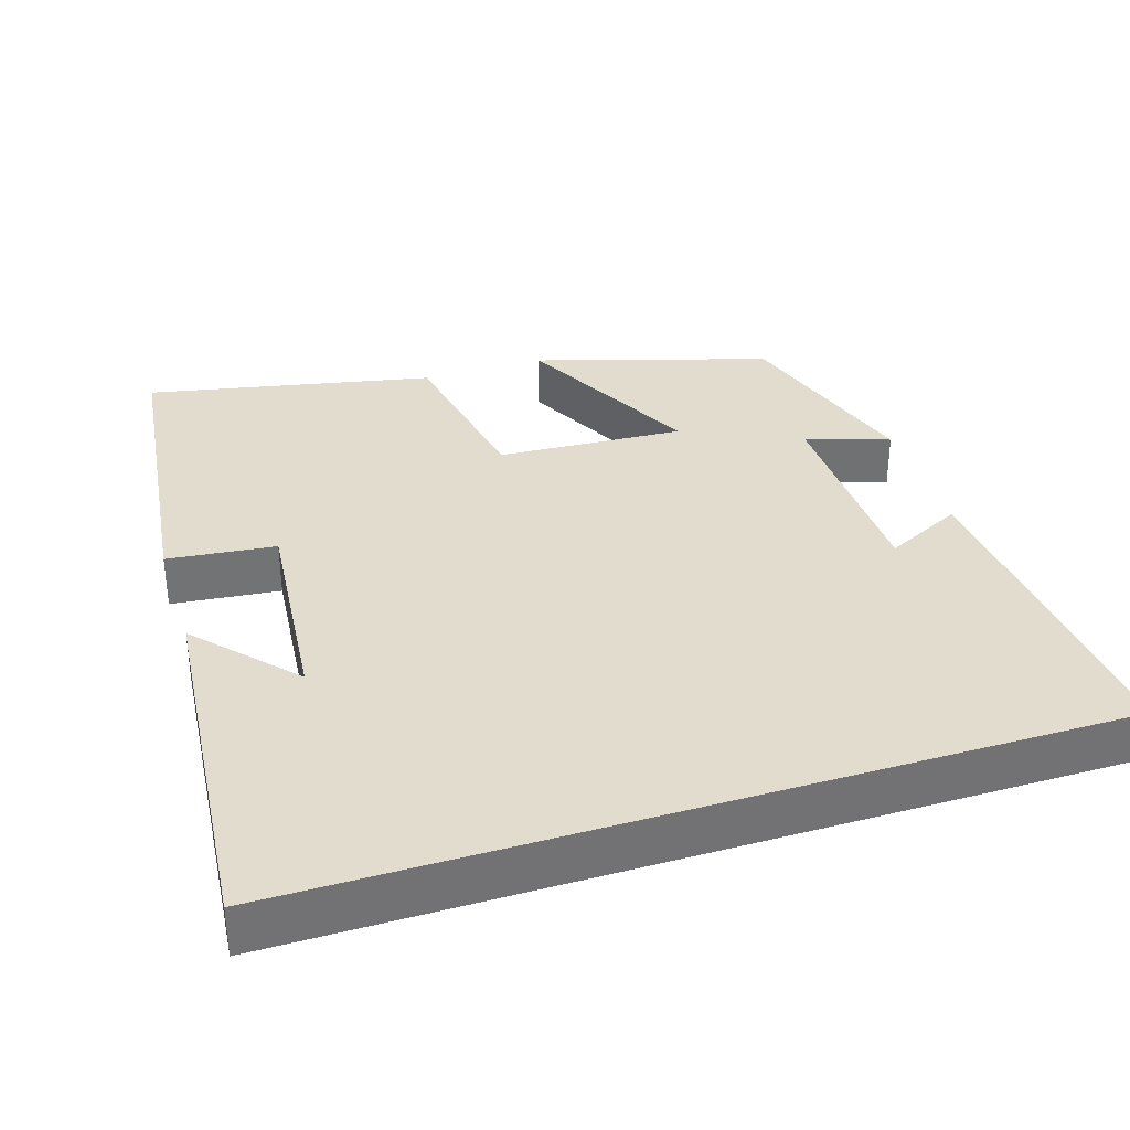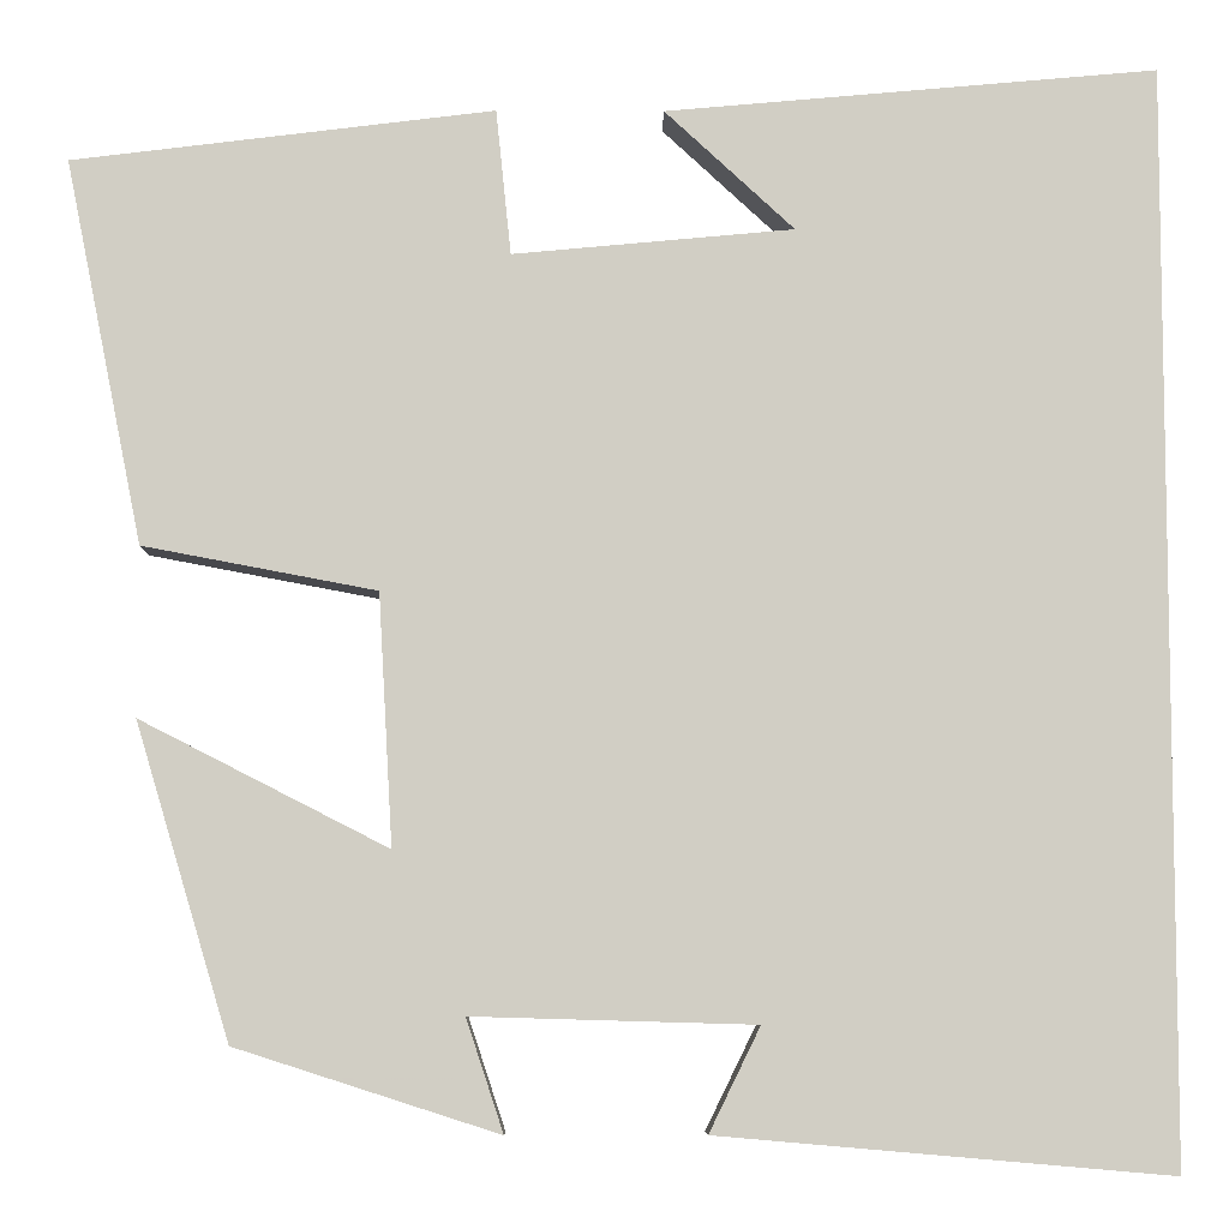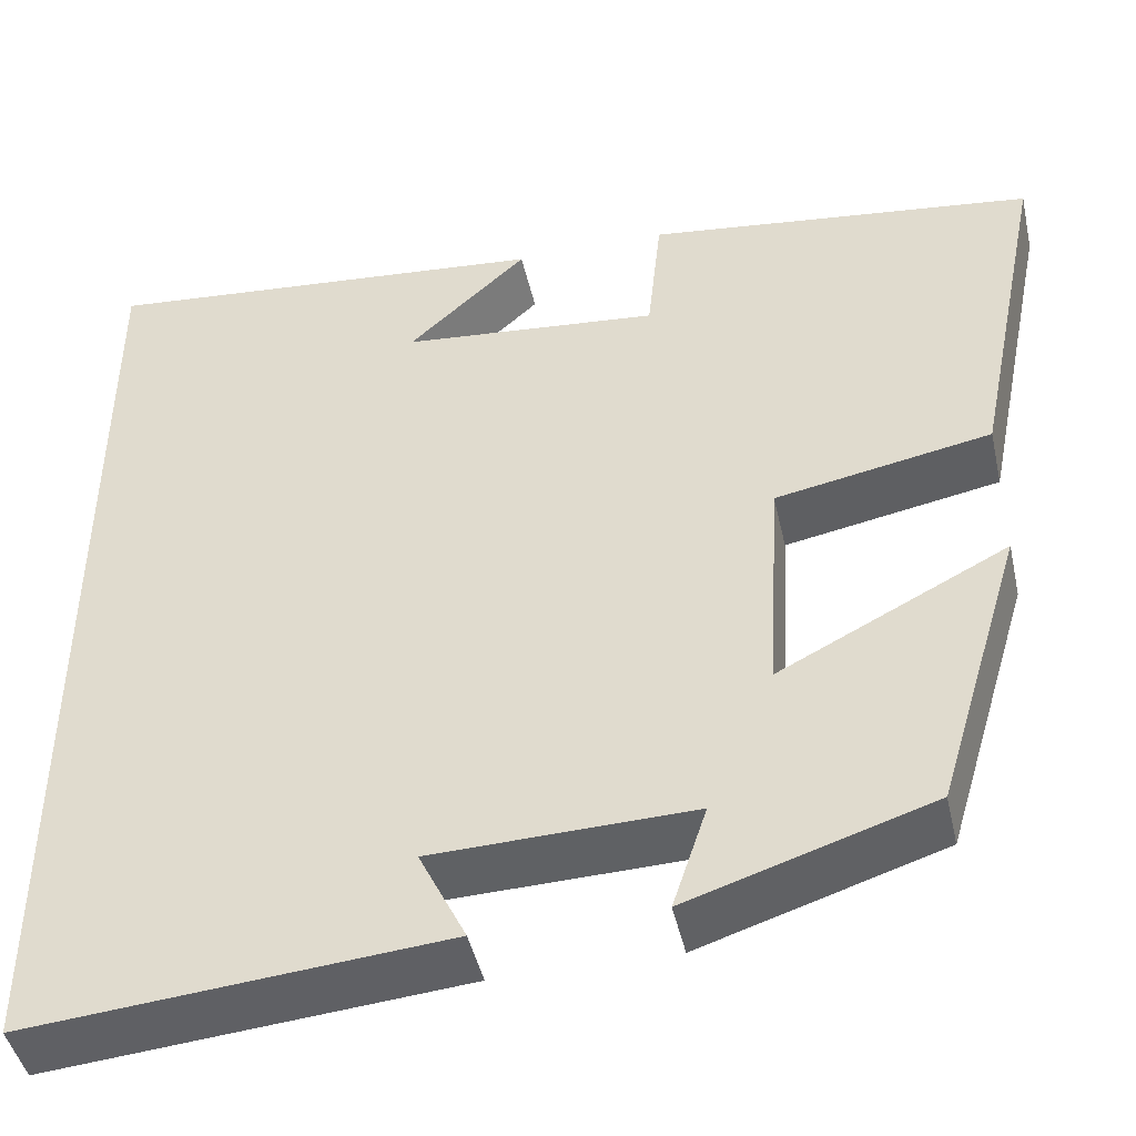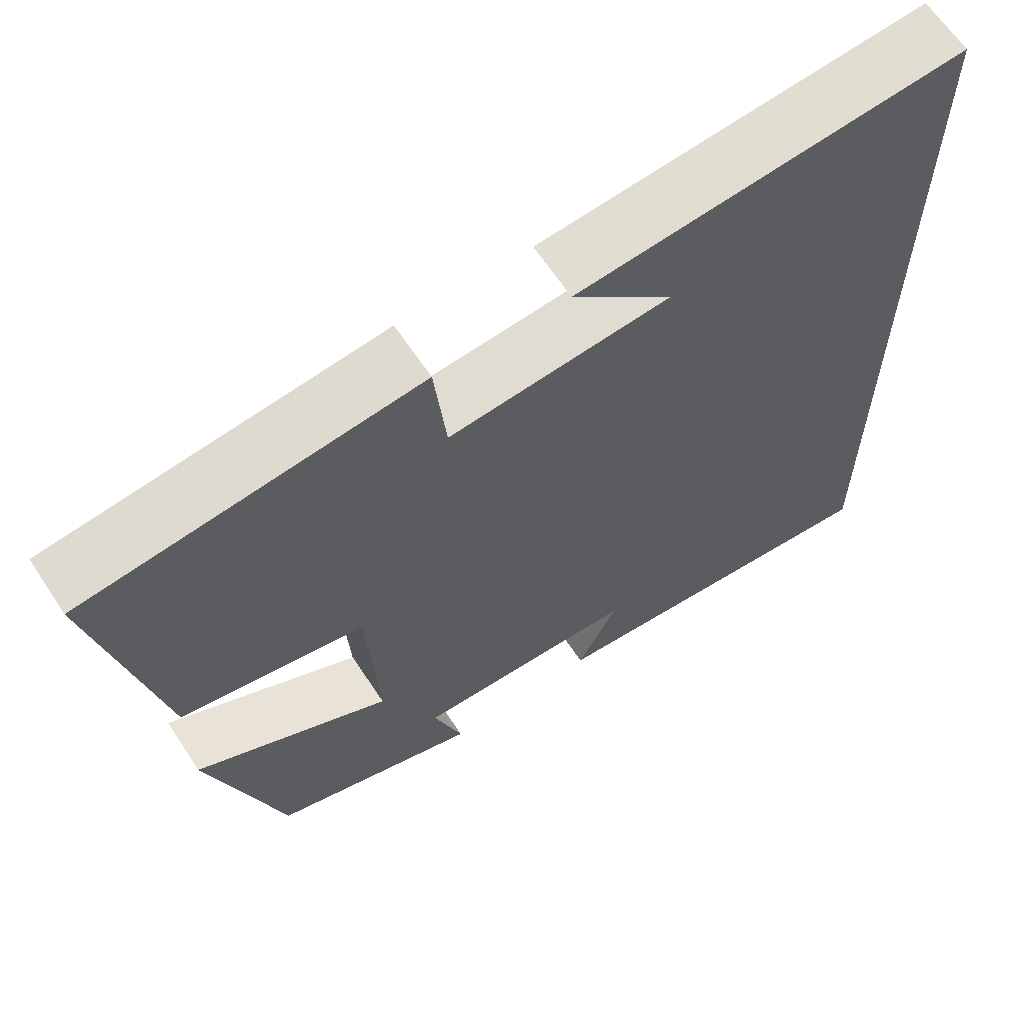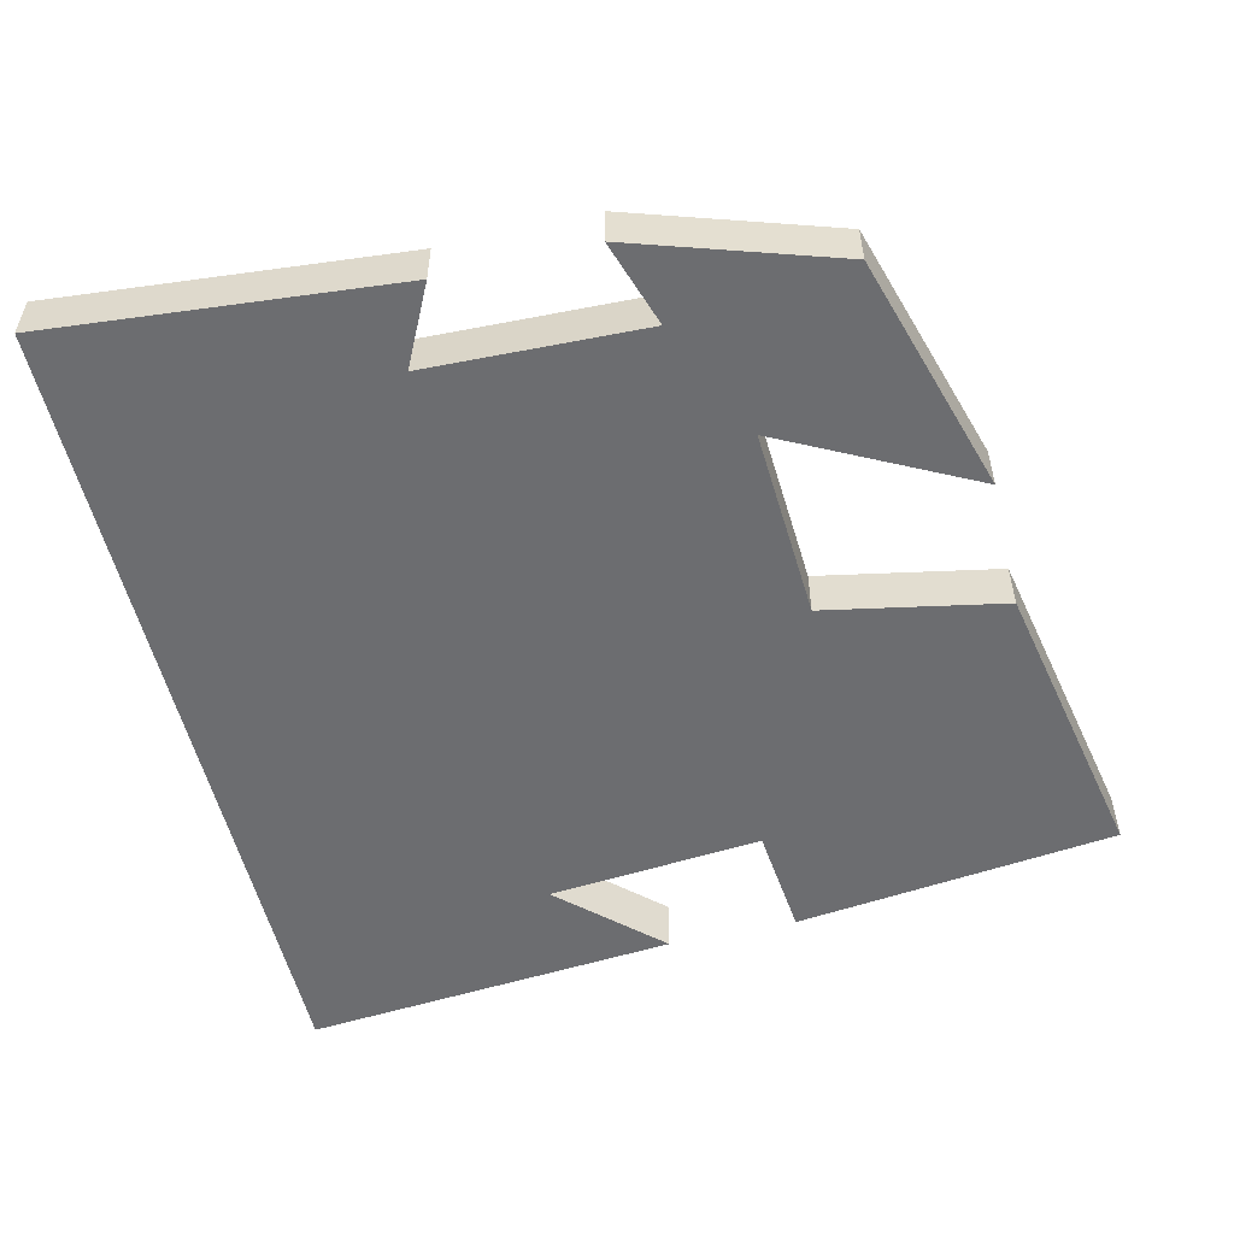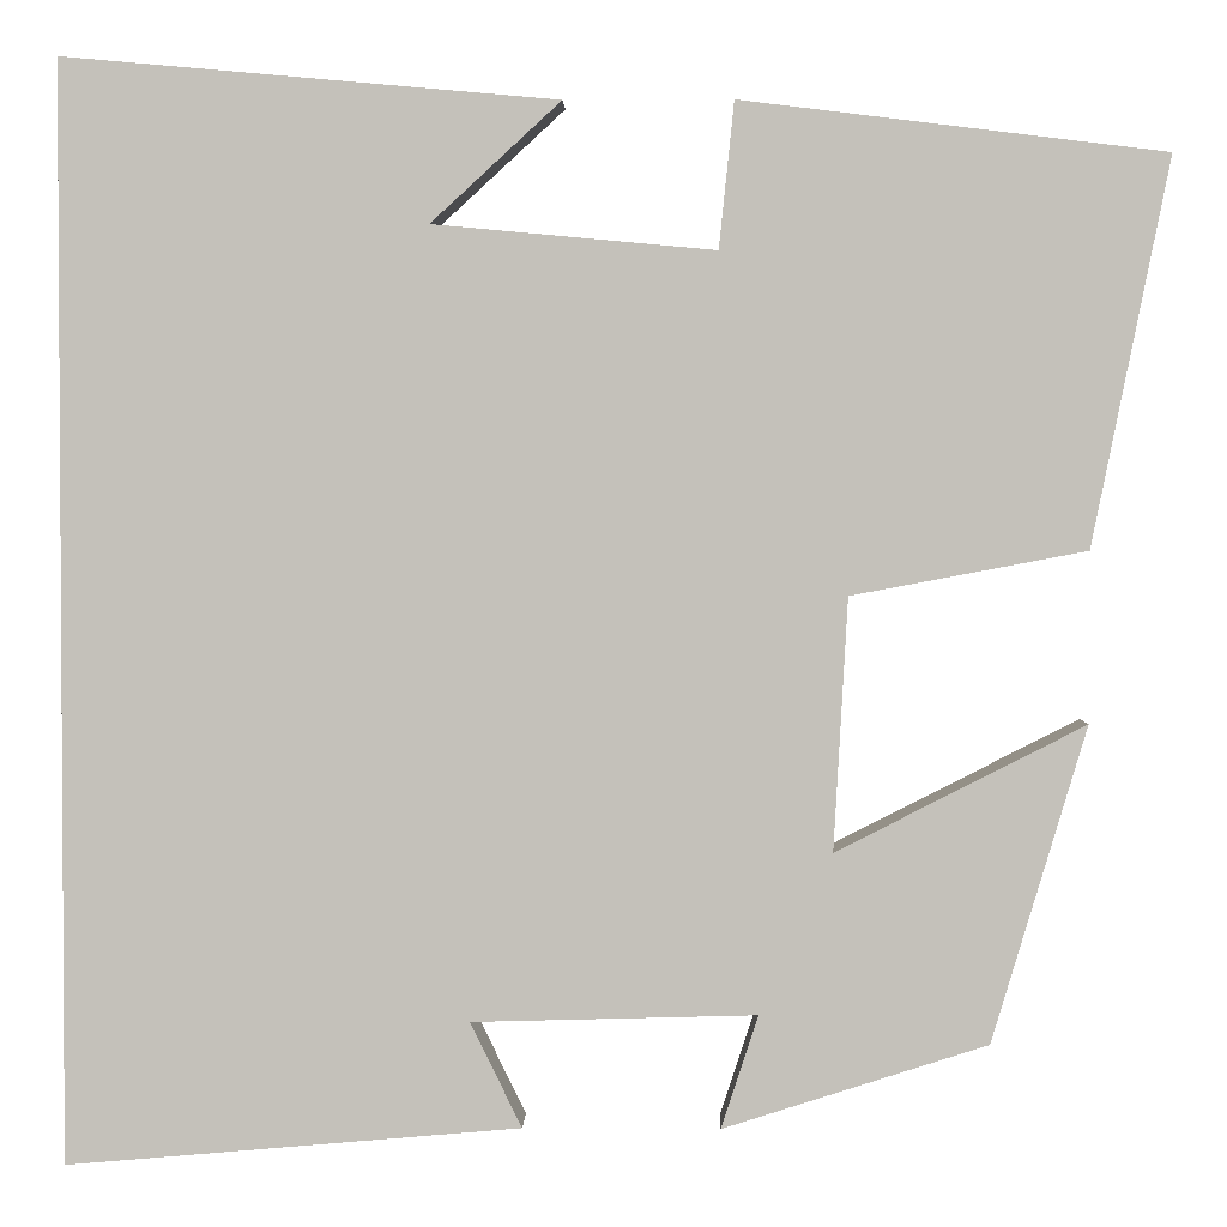
<metadata>
{"format":"obj","ext":"obj","renderer":"f3d","projection":"perspective","resolution":1024,"background":"white","views":[{"elev":34.7,"azim":72.5,"up":"+Y"},{"elev":-6.8,"azim":-0.8,"up":"+Z"},{"elev":-45.5,"azim":-167.4,"up":"+Z"},{"elev":64.1,"azim":-33.4,"up":"+Z"},{"elev":-54.0,"azim":-166.7,"up":"+Y"},{"elev":2.1,"azim":-178.5,"up":"+Z"}]}
</metadata>
<code>
v 0.5 0.07 0.544
v 0.5 0.07 -0.539
v 0.05 0.07 -0.5
v 0.101 0.07 -0.396
v -0.181 0.07 -0.388
v -0.144 0.07 -0.5
v -0.406 0.07 -0.416
v -0.5 0.07 -0.103
v -0.253 0.07 -0.229
v -0.267 0.07 0.021
v -0.5 0.07 0.065
v -0.577 0.07 0.448
v -0.156 0.07 0.5
v -0.141 0.07 0.355
v 0.139 0.07 0.381
v 0.01 0.07 0.5
v 0.5 0 0.544
v 0.5 0 -0.539
v 0.05 0 -0.5
v 0.101 0 -0.396
v -0.181 0 -0.388
v -0.144 0 -0.5
v -0.406 0 -0.416
v -0.5 0 -0.103
v -0.253 0 -0.229
v -0.267 0 0.021
v -0.5 0 0.065
v -0.577 0 0.448
v -0.156 0 0.5
v -0.141 0 0.355
v 0.139 0 0.381
v 0.01 0 0.5
f 15 16 1
f 11 12 13 14
f 10 11 14 15
f 9 10 15 1
f 5 6 7 8
f 5 8 9
f 4 5 9 1
f 2 3 4
f 1 2 4
f 17 32 31
f 30 29 28 27
f 31 30 27 26
f 17 31 26 25
f 24 23 22 21
f 25 24 21
f 17 25 21 20
f 20 19 18
f 20 18 17
f 1 17 18 2
f 2 18 19 3
f 3 19 20 4
f 4 20 21 5
f 5 21 22 6
f 6 22 23 7
f 7 23 24 8
f 8 24 25 9
f 9 25 26 10
f 10 26 27 11
f 11 27 28 12
f 12 28 29 13
f 13 29 30 14
f 14 30 31 15
f 15 31 32 16
f 16 32 17 1

</code>
